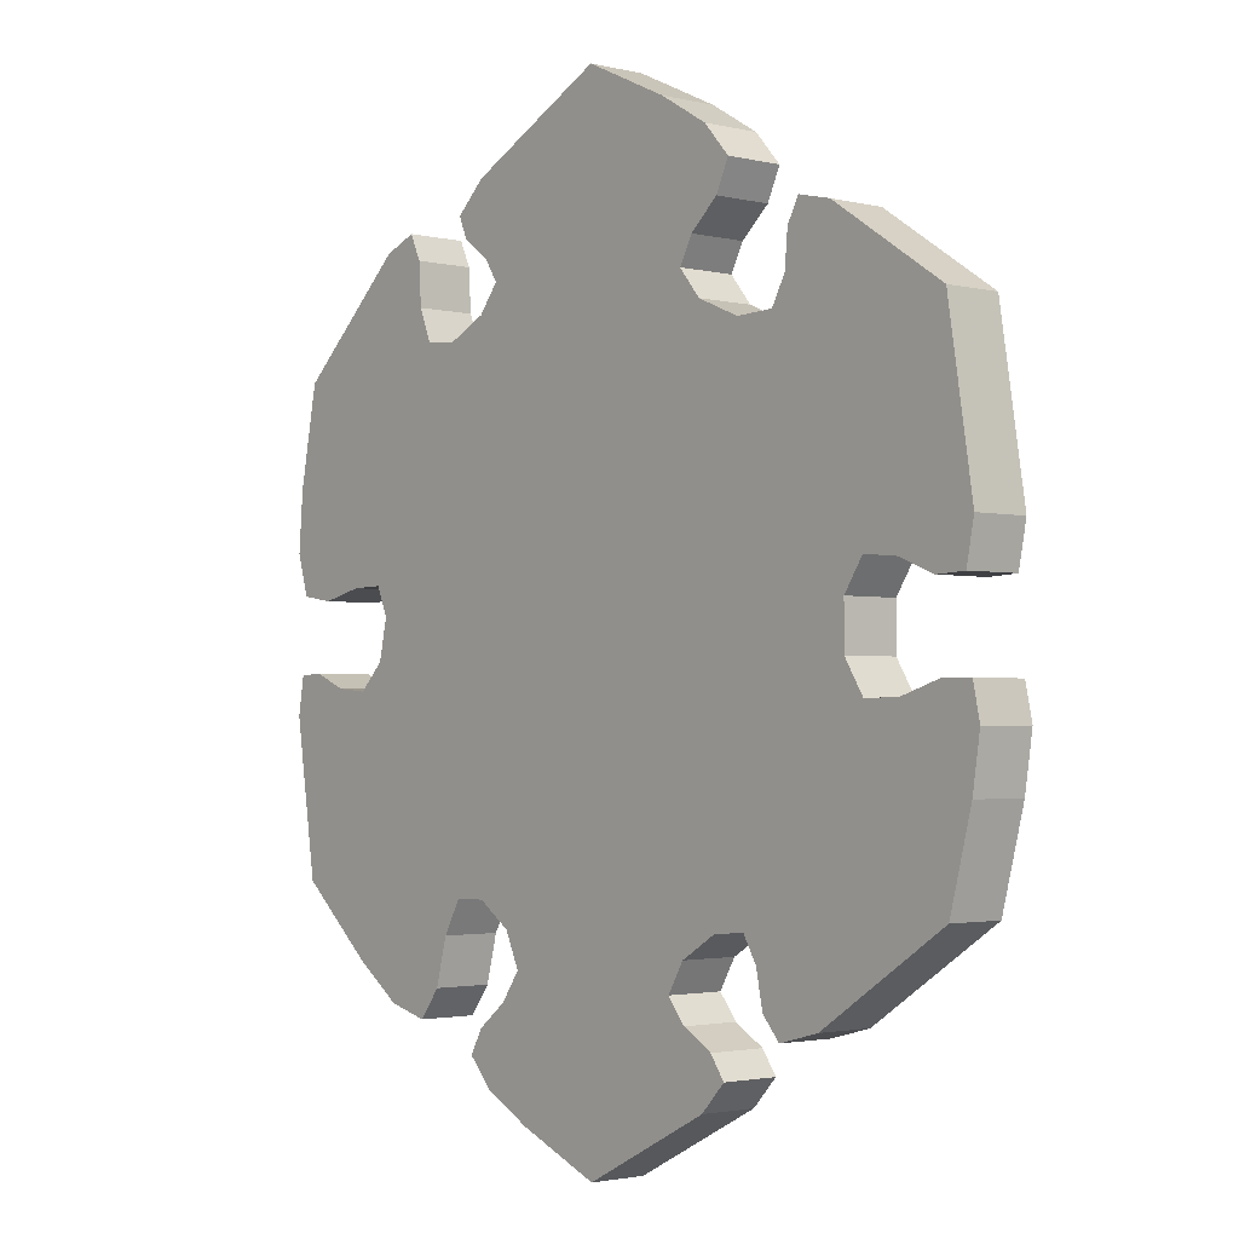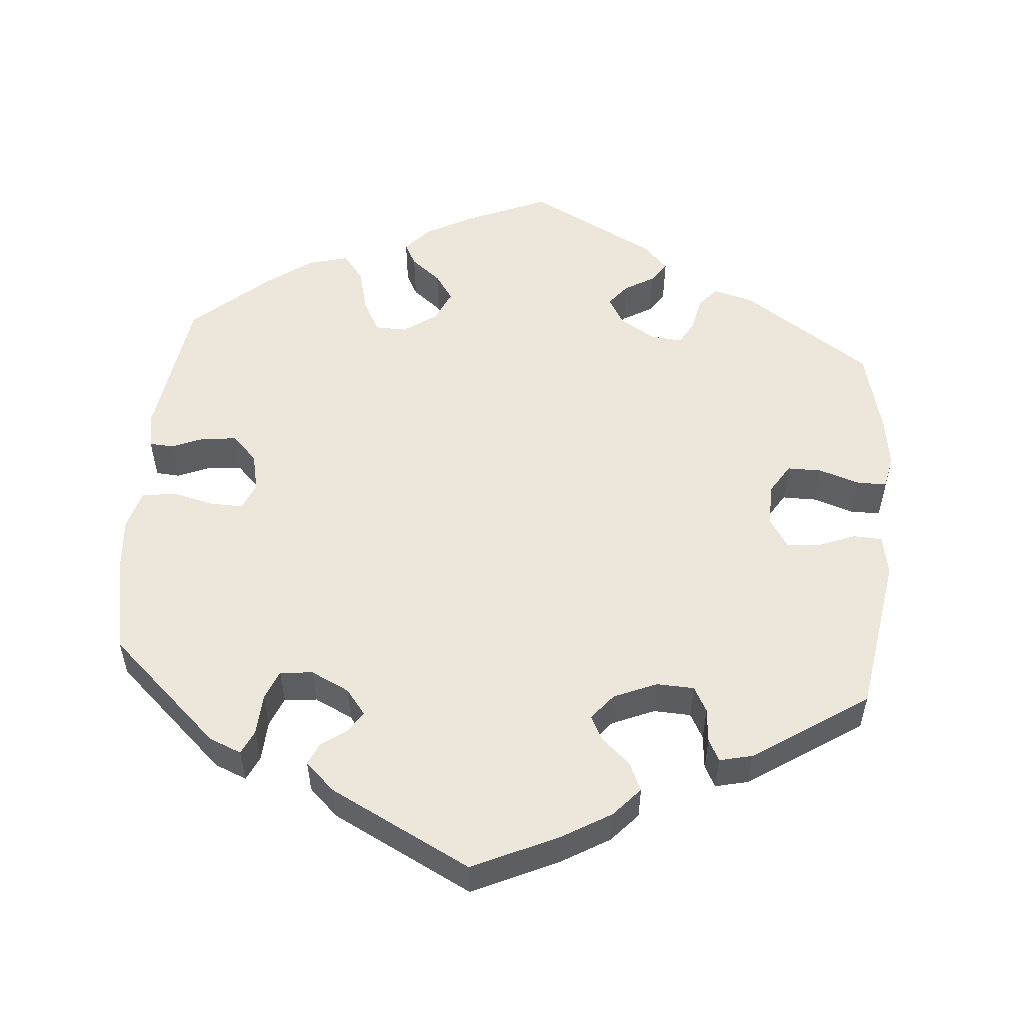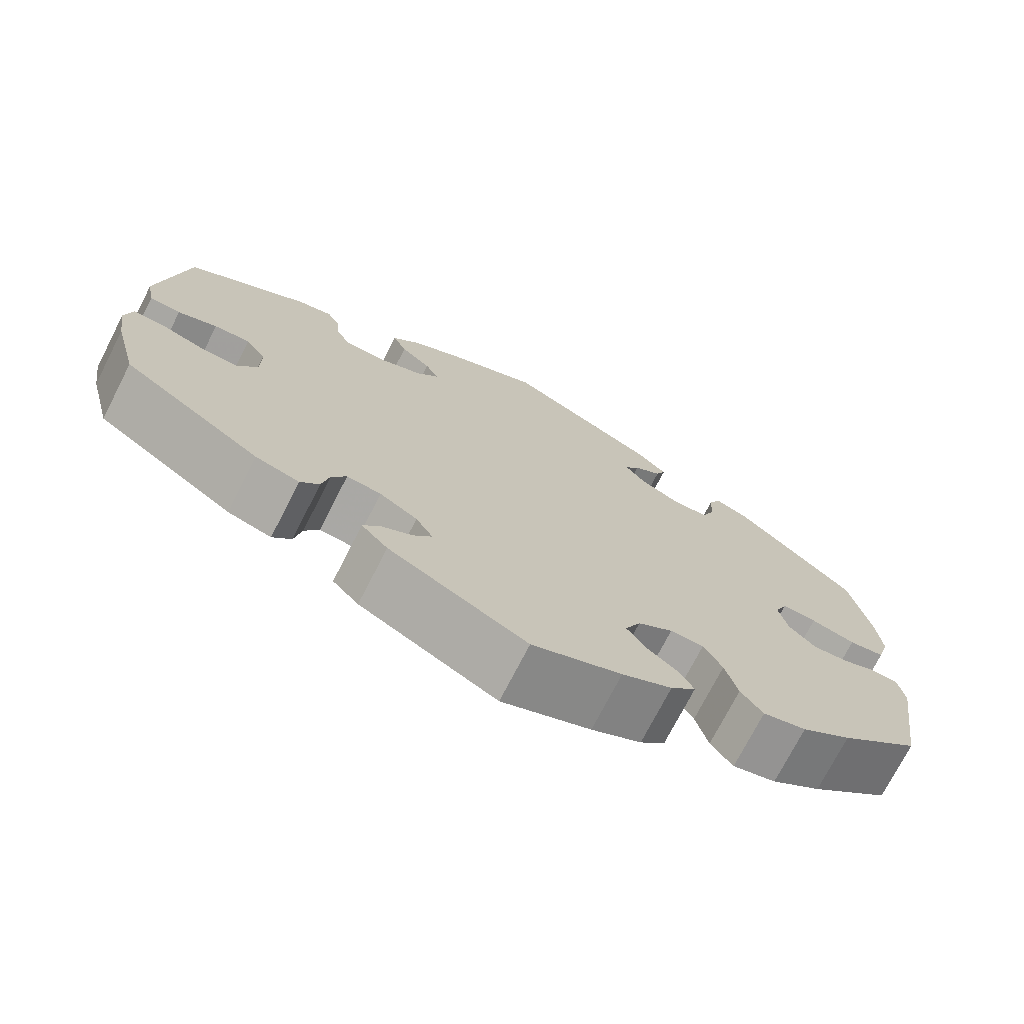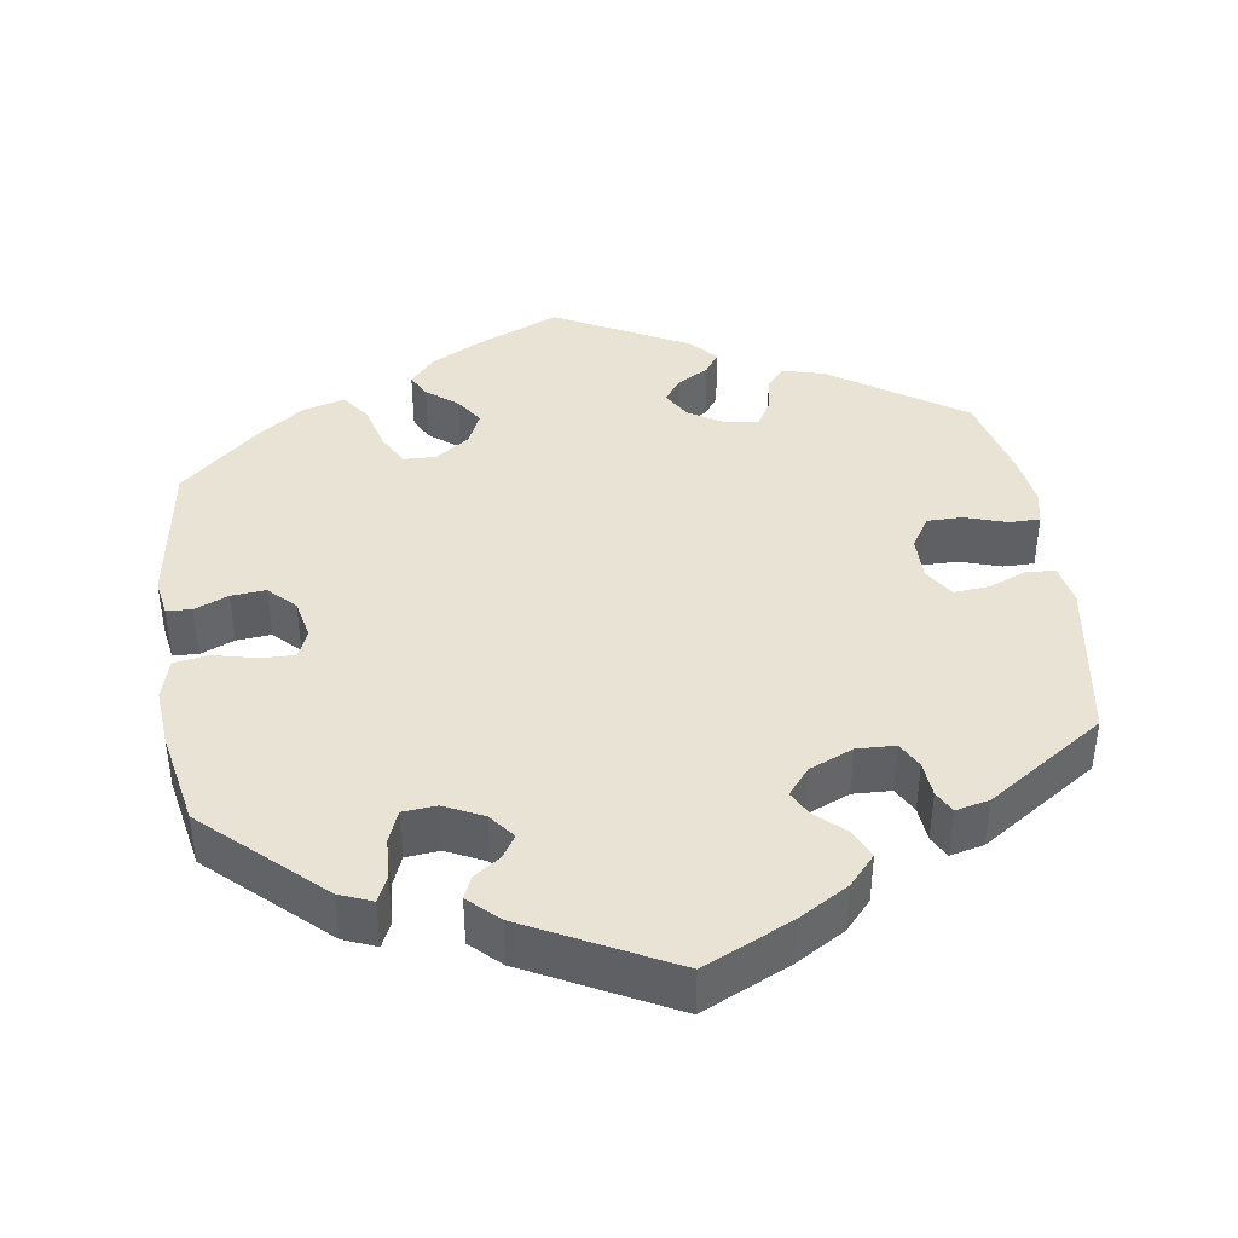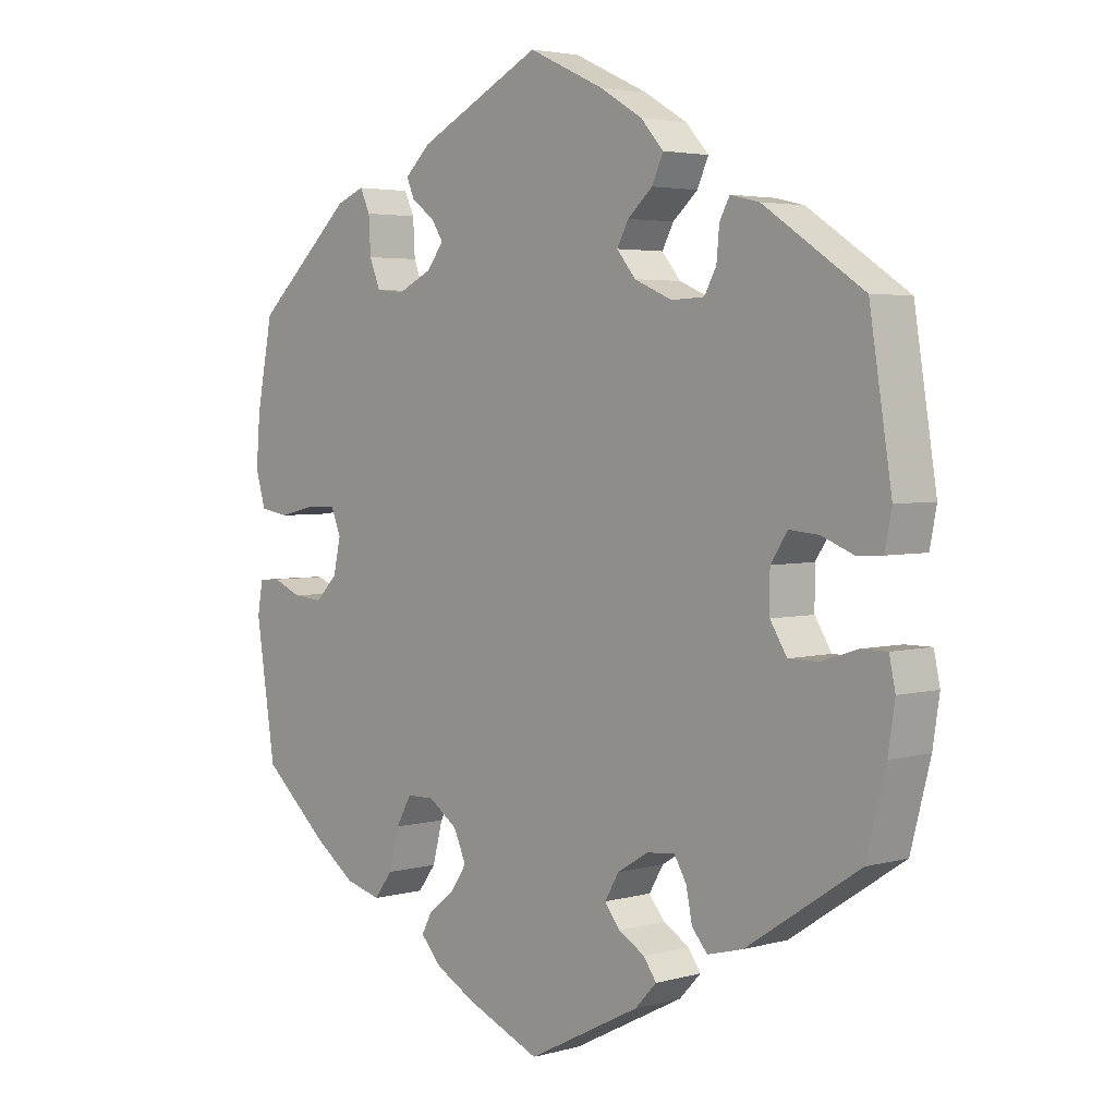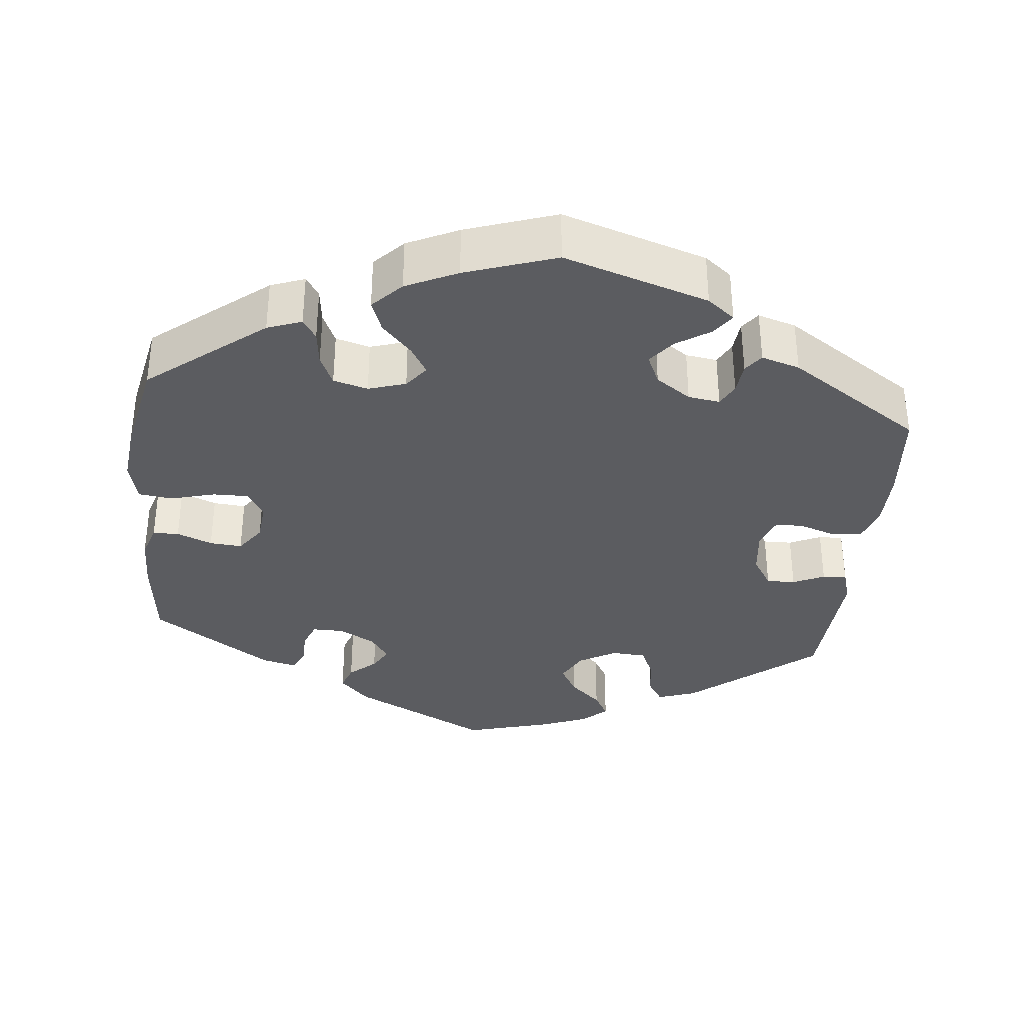
<metadata>
{"format":"obj","ext":"obj","renderer":"f3d","projection":"perspective","resolution":1024,"background":"white","views":[{"elev":-2.2,"azim":49.4,"up":"+Z"},{"elev":54.1,"azim":4.9,"up":"+Y"},{"elev":-73.5,"azim":152.9,"up":"+Z"},{"elev":41.3,"azim":-8.3,"up":"+Y"},{"elev":3.6,"azim":47.3,"up":"+Z"},{"elev":-35.1,"azim":-66.1,"up":"+Y"}]}
</metadata>
<code>
v -0.108 0.07 -0.532
v -0.169 0.07 -0.499
v -0.2 0.07 -0.465
v -0.184 0.07 -0.435
v -0.145 0.07 -0.404
v -0.121 0.07 -0.369
v -0.14 0.07 -0.327
v -0.183 0.07 -0.297
v -0.224 0.07 -0.298
v -0.247 0.07 -0.339
v -0.262 0.07 -0.397
v -0.289 0.07 -0.433
v -0.342 0.07 -0.419
v -0.403 0.07 -0.375
v -0.501 0.07 -0.289
v -0.53 0.07 -0.098
v -0.522 0.07 -0.051
v -0.49 0.07 -0.049
v -0.447 0.07 -0.067
v -0.403 0.07 -0.071
v -0.37 0.07 -0.038
v -0.359 0.07 0.012
v -0.374 0.07 0.048
v -0.417 0.07 0.047
v -0.472 0.07 0.034
v -0.516 0.07 0.041
v -0.531 0.07 0.092
v -0.525 0.07 0.166
v -0.501 0.07 0.289
v -0.355 0.07 0.423
v -0.313 0.07 0.44
v -0.298 0.07 0.408
v -0.295 0.07 0.355
v -0.279 0.07 0.315
v -0.236 0.07 0.311
v -0.186 0.07 0.335
v -0.16 0.07 0.368
v -0.178 0.07 0.396
v -0.212 0.07 0.42
v -0.224 0.07 0.448
v -0.186 0.07 0.484
v -0.001 0.07 0.578
v 0.111 0.07 0.526
v 0.175 0.07 0.488
v 0.209 0.07 0.45
v 0.192 0.07 0.413
v 0.155 0.07 0.38
v 0.138 0.07 0.348
v 0.166 0.07 0.314
v 0.222 0.07 0.29
v 0.271 0.07 0.292
v 0.289 0.07 0.325
v 0.293 0.07 0.37
v 0.308 0.07 0.398
v 0.351 0.07 0.388
v 0.5 0.07 0.289
v 0.533 0.07 0.08
v 0.523 0.07 0.028
v 0.485 0.07 0.026
v 0.437 0.07 0.045
v 0.393 0.07 0.049
v 0.368 0.07 0.011
v 0.368 0.07 -0.045
v 0.393 0.07 -0.085
v 0.438 0.07 -0.085
v 0.491 0.07 -0.068
v 0.53 0.07 -0.068
v 0.539 0.07 -0.111
v 0.529 0.07 -0.177
v 0.5 0.07 -0.289
v 0.332 0.07 -0.4
v 0.279 0.07 -0.414
v 0.256 0.07 -0.387
v 0.247 0.07 -0.342
v 0.229 0.07 -0.311
v 0.187 0.07 -0.315
v 0.141 0.07 -0.343
v 0.12 0.07 -0.379
v 0.143 0.07 -0.408
v 0.182 0.07 -0.431
v 0.201 0.07 -0.458
v 0.169 0.07 -0.492
v 0.001 0.07 -0.578
v -0.108 0 -0.532
v -0.169 0 -0.499
v -0.2 0 -0.465
v -0.184 0 -0.435
v -0.145 0 -0.404
v -0.121 0 -0.369
v -0.14 0 -0.327
v -0.183 0 -0.297
v -0.224 0 -0.298
v -0.247 0 -0.339
v -0.262 0 -0.397
v -0.289 0 -0.433
v -0.342 0 -0.419
v -0.403 0 -0.375
v -0.501 0 -0.289
v -0.53 0 -0.098
v -0.522 0 -0.051
v -0.49 0 -0.049
v -0.447 0 -0.067
v -0.403 0 -0.071
v -0.37 0 -0.038
v -0.359 0 0.012
v -0.374 0 0.048
v -0.417 0 0.047
v -0.472 0 0.034
v -0.516 0 0.041
v -0.531 0 0.092
v -0.525 0 0.166
v -0.501 0 0.289
v -0.355 0 0.423
v -0.313 0 0.44
v -0.298 0 0.408
v -0.295 0 0.355
v -0.279 0 0.315
v -0.236 0 0.311
v -0.186 0 0.335
v -0.16 0 0.368
v -0.178 0 0.396
v -0.212 0 0.42
v -0.224 0 0.448
v -0.186 0 0.484
v -0.001 0 0.578
v 0.111 0 0.526
v 0.175 0 0.488
v 0.209 0 0.45
v 0.192 0 0.413
v 0.155 0 0.38
v 0.138 0 0.348
v 0.166 0 0.314
v 0.222 0 0.29
v 0.271 0 0.292
v 0.289 0 0.325
v 0.293 0 0.37
v 0.308 0 0.398
v 0.351 0 0.388
v 0.5 0 0.289
v 0.533 0 0.08
v 0.523 0 0.028
v 0.485 0 0.026
v 0.437 0 0.045
v 0.393 0 0.049
v 0.368 0 0.011
v 0.368 0 -0.045
v 0.393 0 -0.085
v 0.438 0 -0.085
v 0.491 0 -0.068
v 0.53 0 -0.068
v 0.539 0 -0.111
v 0.529 0 -0.177
v 0.5 0 -0.289
v 0.332 0 -0.4
v 0.279 0 -0.414
v 0.256 0 -0.387
v 0.247 0 -0.342
v 0.229 0 -0.311
v 0.187 0 -0.315
v 0.141 0 -0.343
v 0.12 0 -0.379
v 0.143 0 -0.408
v 0.182 0 -0.431
v 0.201 0 -0.458
v 0.169 0 -0.492
v 0.001 0 -0.578
f 79 80 81 82
f 78 79 82 83
f 77 78 83 1
f 71 72 73 74
f 71 74 75
f 70 71 75
f 69 70 75
f 68 69 75 76
f 65 66 67 68
f 64 65 68 76
f 57 58 59 60
f 57 60 61
f 56 57 61
f 55 56 61 62
f 52 53 54 55
f 51 52 55 62
f 44 45 46 47
f 44 47 48
f 43 44 48
f 42 43 48
f 41 42 48
f 38 39 40 41
f 37 38 41 48
f 36 37 48 49
f 30 31 32 33
f 30 33 34
f 29 30 34
f 28 29 34 35
f 24 25 26 27
f 23 24 27 28
f 16 17 18 19
f 16 19 20
f 15 16 20
f 14 15 20 21
f 10 11 12 13
f 9 10 13 14
f 2 3 4 5
f 77 1 2 5
f 77 5 6
f 63 64 76 77
f 63 77 6 7
f 50 51 62 63
f 50 63 7 8
f 49 50 8 9
f 23 28 35 36
f 22 23 36 49
f 21 22 49
f 9 14 21 49
f 165 164 163 162
f 166 165 162 161
f 84 166 161 160
f 157 156 155 154
f 158 157 154
f 158 154 153
f 158 153 152
f 159 158 152 151
f 151 150 149 148
f 159 151 148 147
f 143 142 141 140
f 144 143 140
f 144 140 139
f 145 144 139 138
f 138 137 136 135
f 145 138 135 134
f 130 129 128 127
f 131 130 127
f 131 127 126
f 131 126 125
f 131 125 124
f 124 123 122 121
f 131 124 121 120
f 132 131 120 119
f 116 115 114 113
f 117 116 113
f 117 113 112
f 118 117 112 111
f 110 109 108 107
f 111 110 107 106
f 102 101 100 99
f 103 102 99
f 103 99 98
f 104 103 98 97
f 96 95 94 93
f 97 96 93 92
f 88 87 86 85
f 88 85 84 160
f 89 88 160
f 160 159 147 146
f 90 89 160 146
f 146 145 134 133
f 91 90 146 133
f 92 91 133 132
f 119 118 111 106
f 132 119 106 105
f 132 105 104
f 132 104 97 92
f 1 84 85 2
f 2 85 86 3
f 3 86 87 4
f 4 87 88 5
f 5 88 89 6
f 6 89 90 7
f 7 90 91 8
f 8 91 92 9
f 9 92 93 10
f 10 93 94 11
f 11 94 95 12
f 12 95 96 13
f 13 96 97 14
f 14 97 98 15
f 15 98 99 16
f 16 99 100 17
f 17 100 101 18
f 18 101 102 19
f 19 102 103 20
f 20 103 104 21
f 21 104 105 22
f 22 105 106 23
f 23 106 107 24
f 24 107 108 25
f 25 108 109 26
f 26 109 110 27
f 27 110 111 28
f 28 111 112 29
f 29 112 113 30
f 30 113 114 31
f 31 114 115 32
f 32 115 116 33
f 33 116 117 34
f 34 117 118 35
f 35 118 119 36
f 36 119 120 37
f 37 120 121 38
f 38 121 122 39
f 39 122 123 40
f 40 123 124 41
f 41 124 125 42
f 42 125 126 43
f 43 126 127 44
f 44 127 128 45
f 45 128 129 46
f 46 129 130 47
f 47 130 131 48
f 48 131 132 49
f 49 132 133 50
f 50 133 134 51
f 51 134 135 52
f 52 135 136 53
f 53 136 137 54
f 54 137 138 55
f 55 138 139 56
f 56 139 140 57
f 57 140 141 58
f 58 141 142 59
f 59 142 143 60
f 60 143 144 61
f 61 144 145 62
f 62 145 146 63
f 63 146 147 64
f 64 147 148 65
f 65 148 149 66
f 66 149 150 67
f 67 150 151 68
f 68 151 152 69
f 69 152 153 70
f 70 153 154 71
f 71 154 155 72
f 72 155 156 73
f 73 156 157 74
f 74 157 158 75
f 75 158 159 76
f 76 159 160 77
f 77 160 161 78
f 78 161 162 79
f 79 162 163 80
f 80 163 164 81
f 81 164 165 82
f 82 165 166 83
f 83 166 84 1

</code>
